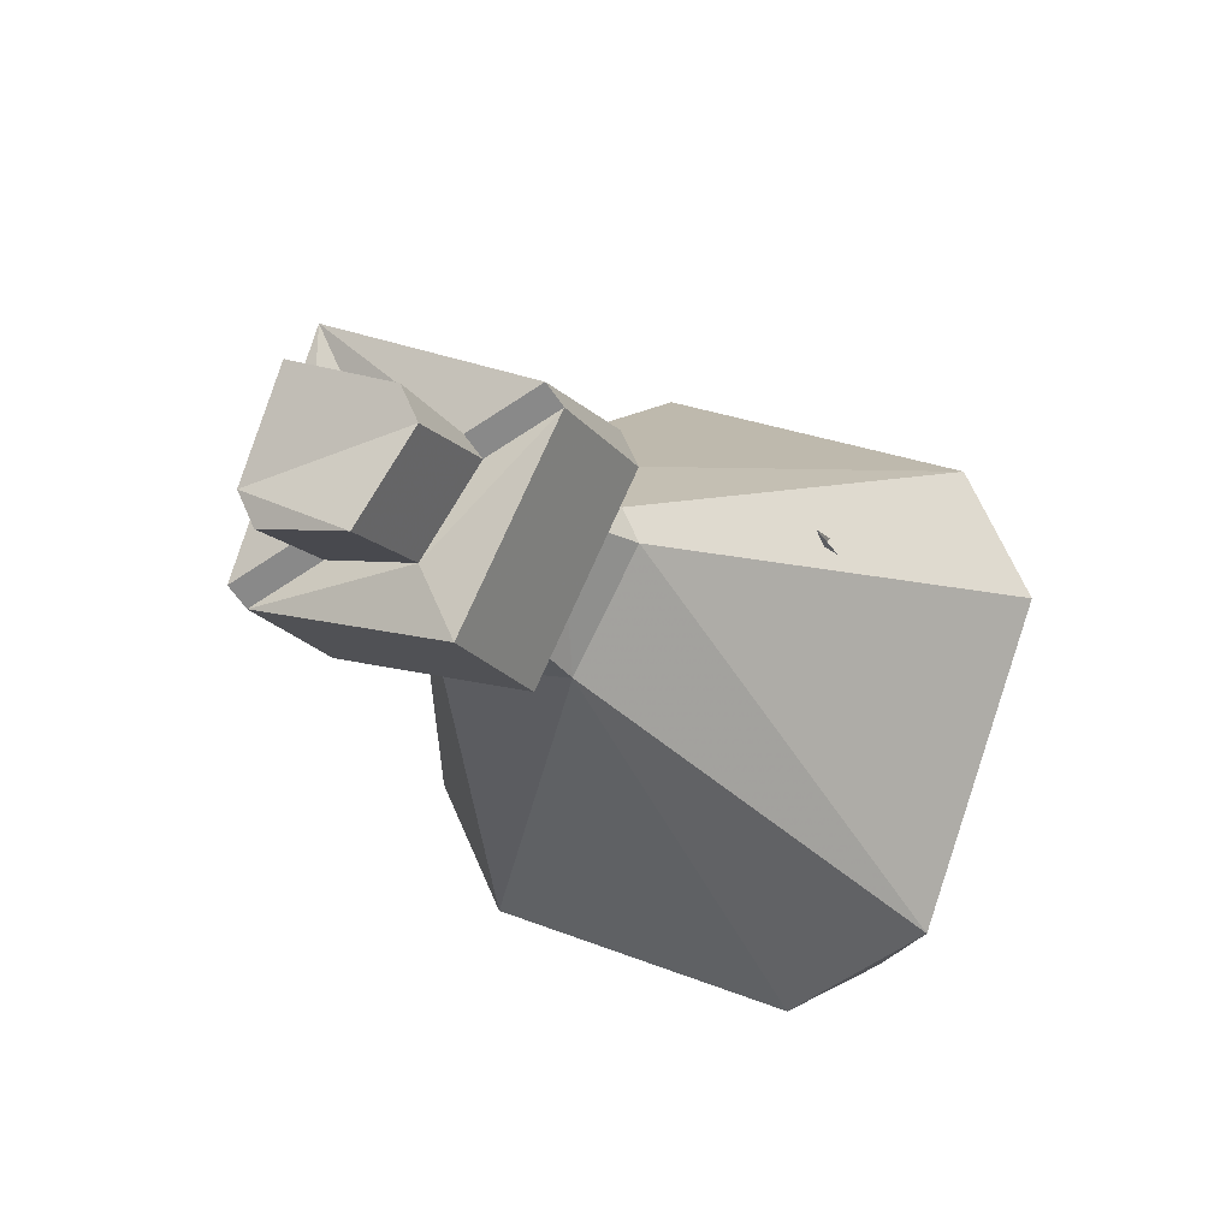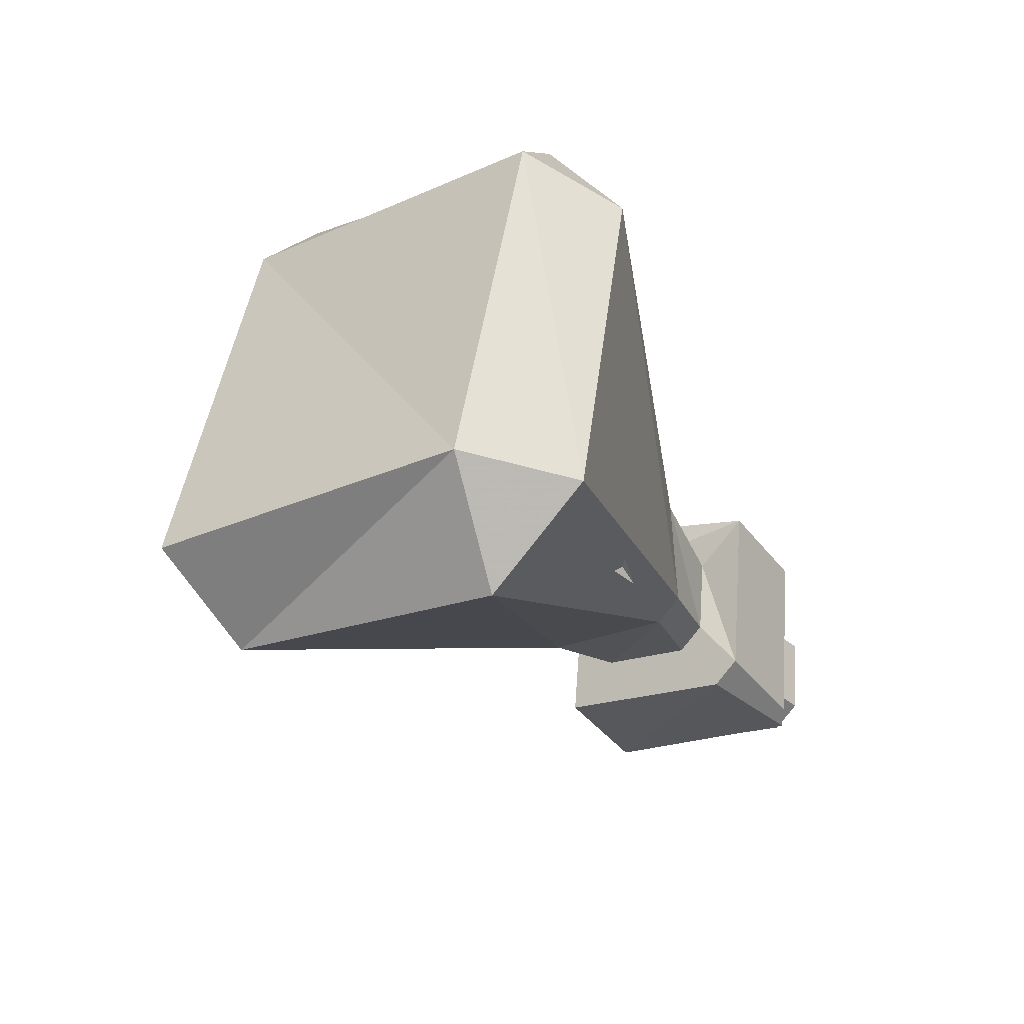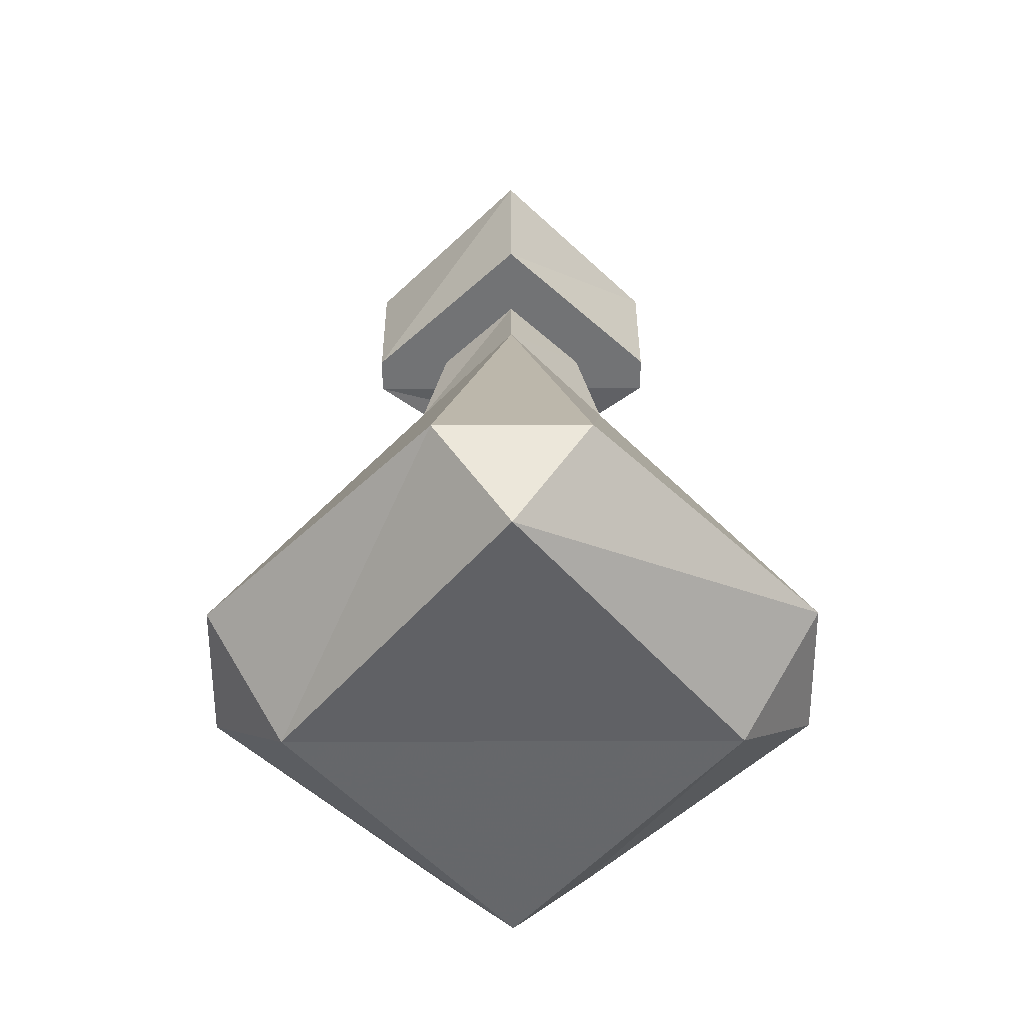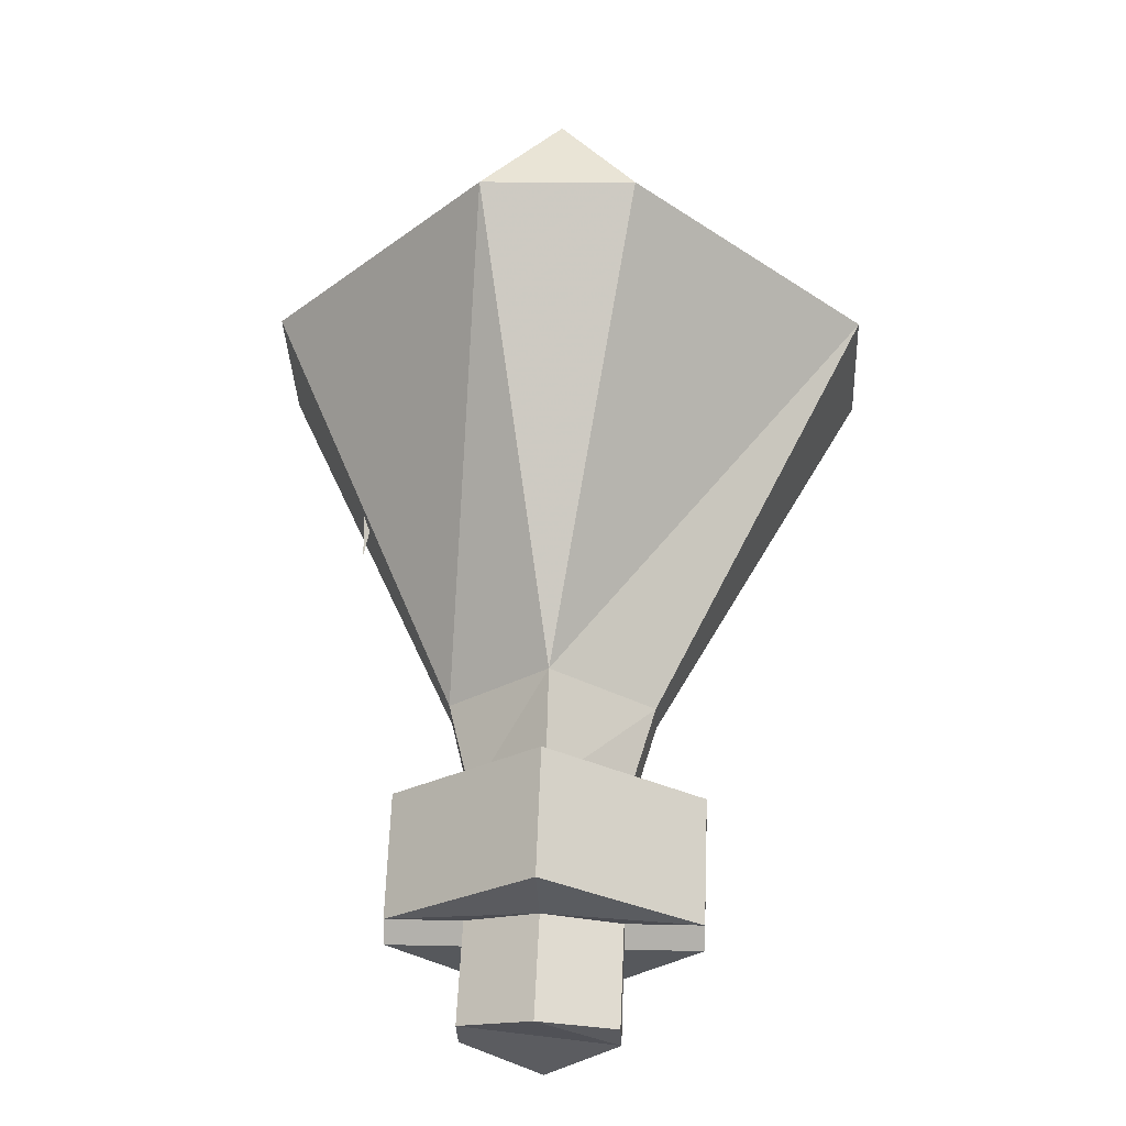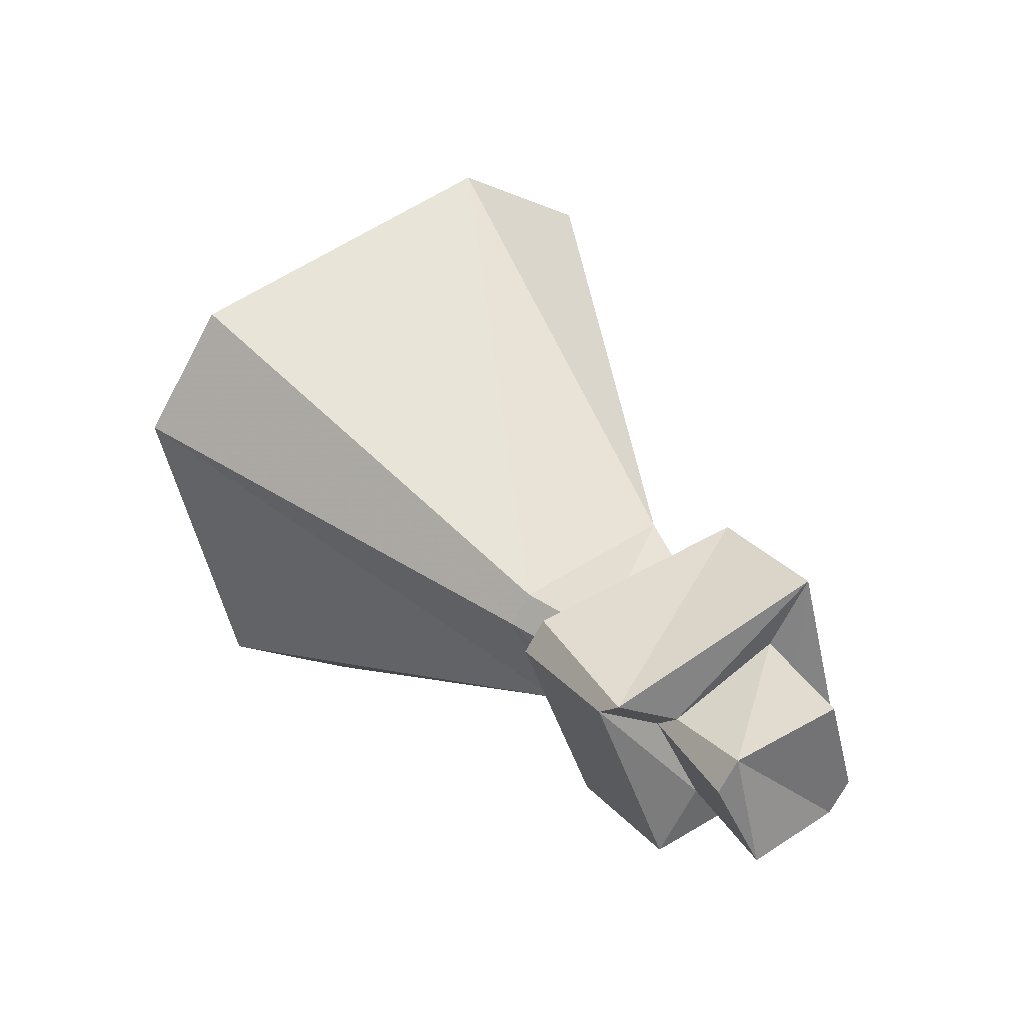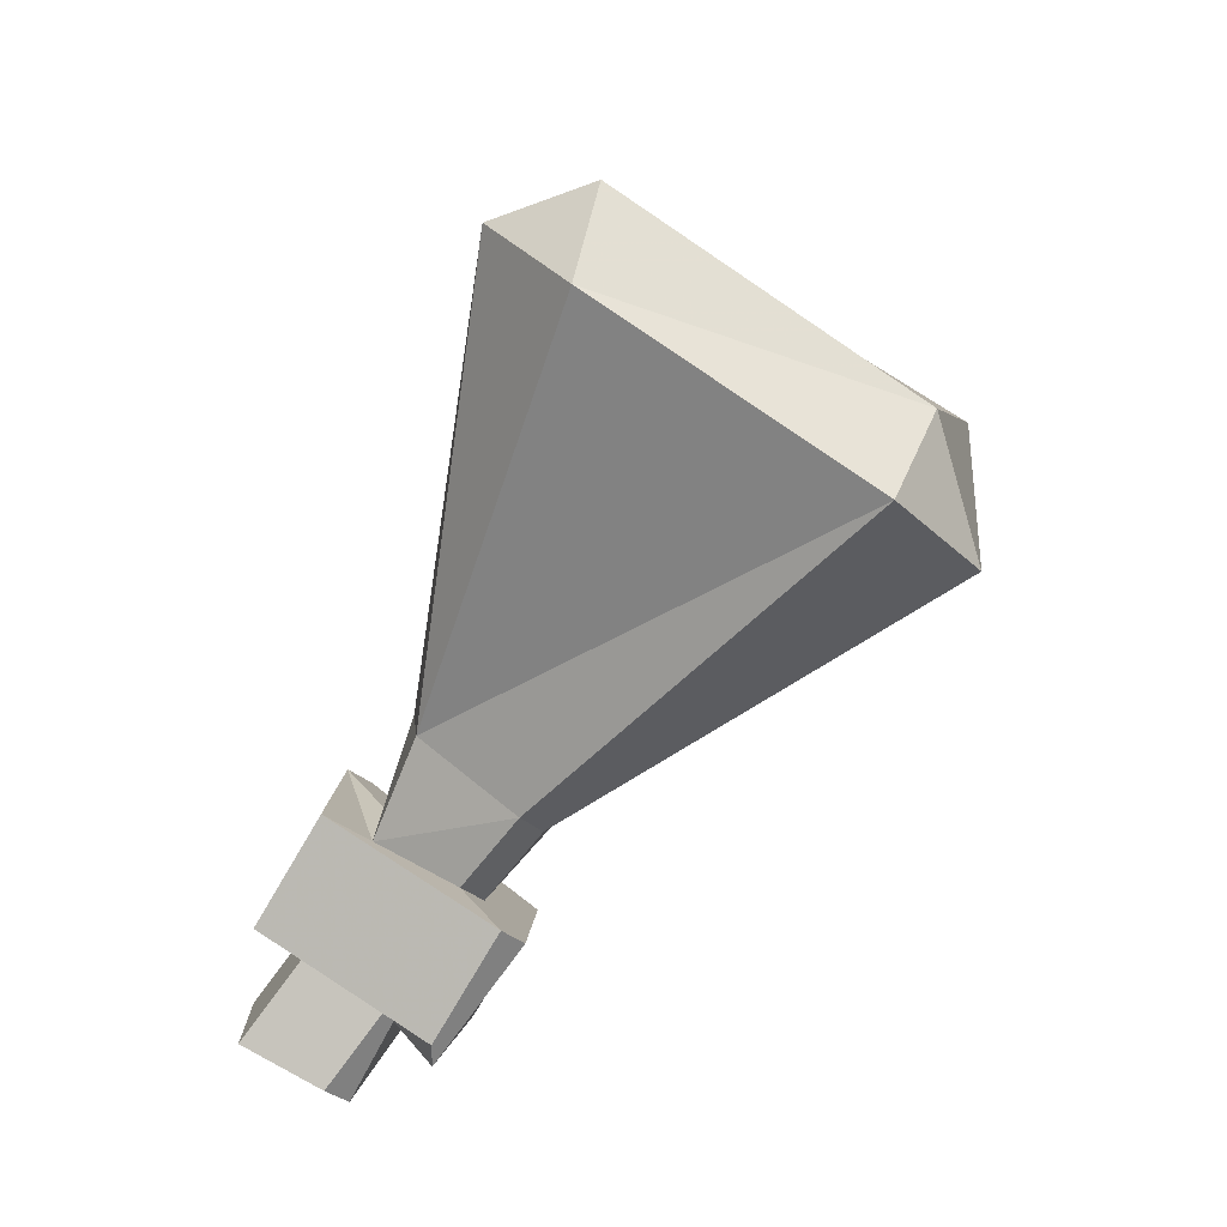
<metadata>
{"format":"obj","ext":"obj","renderer":"f3d","projection":"perspective","resolution":1024,"background":"white","views":[{"elev":-63.0,"azim":34.4,"up":"+Z"},{"elev":33.5,"azim":61.1,"up":"+Y"},{"elev":79.2,"azim":179.8,"up":"+Z"},{"elev":10.3,"azim":-176.4,"up":"+Y"},{"elev":-17.2,"azim":-41.7,"up":"+Z"},{"elev":31.4,"azim":-121.9,"up":"+Y"}]}
</metadata>
<code>
v -0.2969 -0.6797 -0.007812
v -0.2734 -0.6797 -0.007812
v -0.2812 -0.6797 0
v -0.3047 -0.6641 0.01562
v -0.3047 -0.6562 0.007812
v -0.3047 -0.6562 0
v -0.2812 -0.6719 -0.01562
v -0.2734 -0.6641 -0.01562
v -0.25 -0.6641 -0.007812
v -0.25 -0.6719 0
v -0.25 -0.6797 0.007812
v -0.2734 -0.6875 0.007812
v -0.2812 -0.6719 0.02344
v -0.2812 -0.6719 0.03125
v -0.3047 -0.6562 0.01562
v -0.3125 -0.6562 0.01562
v -0.2812 -0.6406 -0.007812
v -0.2812 -0.6484 -0.007812
v -0.2734 -0.6406 -0.01562
v -0.25 -0.6484 -0.007812
v -0.25 -0.6484 0.007812
v -0.25 -0.6562 0.01562
v -0.25 -0.6719 0.02344
v -0.2734 -0.6797 0.03125
v -0.2734 -0.6562 0.03906
v -0.2969 -0.6484 0.03125
v -0.3125 -0.6484 0.01562
v -0.2969 -0.6328 0.01562
v -0.2734 -0.625 0.007812
v -0.3125 -0.6406 0.02344
v -0.3281 -0.6328 0.03125
v -0.2891 -0.625 0.02344
v -0.2578 -0.625 0.02344
v -0.25 -0.6406 -0.007812
v -0.2891 -0.6328 0.03906
v -0.2578 -0.6328 0.03906
v -0.25 -0.6719 0.03125
v -0.2656 -0.6719 0.03906
v -0.2734 -0.6641 0.03906
v -0.2812 -0.6641 0.03906
v -0.2578 -0.6953 0.02344
v -0.2812 -0.6719 0.03906
v -0.2812 -0.6328 0
v -0.2734 -0.625 -0.007812
v -0.2656 -0.6328 -0.007812
v -0.2578 -0.6484 -0.02344
v -0.2812 -0.6328 -0.007812
v -0.2734 -0.7734 -0.07812
v -0.2734 -0.7656 -0.07812
v -0.2734 -0.7891 -0.1016
v -0.2734 -0.7969 -0.09375
v -0.25 -0.7891 -0.05469
v -0.25 -0.8047 -0.03906
v -0.2969 -0.7734 -0.07812
v -0.2969 -0.7656 -0.07812
v -0.25 -0.7578 -0.09375
v -0.25 -0.7812 -0.1172
v -0.2266 -0.7891 -0.1016
v -0.2266 -0.7969 -0.09375
v -0.25 -0.8125 -0.07812
v -0.2266 -0.7734 -0.07812
v -0.2031 -0.7734 -0.07812
v -0.2031 -0.7422 -0.04688
v -0.25 -0.7734 -0.01562
v -0.2969 -0.7422 -0.04688
v -0.2969 -0.7344 -0.05469
v -0.25 -0.7422 -0.1094
v -0.2031 -0.7656 -0.07812
v -0.2266 -0.7656 -0.07812
v -0.2812 -0.7188 -0.03125
v -0.2812 -0.7109 -0.03906
v -0.2734 -0.7344 -0.05469
v -0.2734 -0.7422 -0.04688
v -0.25 -0.7422 -0.007812
v -0.2734 -0.6797 0.125
v -0.3438 -0.6328 0.07031
v -0.3438 -0.6016 0.03906
v -0.25 -0.6953 -0.05469
v -0.25 -0.7266 -0.07031
v -0.25 -0.7109 -0.08594
v -0.25 -0.7578 -0.03125
v -0.2188 -0.7188 -0.03125
v -0.1562 -0.6328 0.07031
v -0.2266 -0.6797 0.125
v -0.25 -0.6484 0.1406
v -0.3203 -0.5938 0.07031
v -0.2734 -0.5547 -0.01562
v -0.2266 -0.5547 -0.01562
v -0.2188 -0.7109 -0.03906
v -0.2266 -0.7344 -0.05469
v -0.2031 -0.7344 -0.05469
v -0.2266 -0.7422 -0.04688
v -0.1562 -0.6016 0.03906
v -0.1797 -0.5938 0.07031
v -0.25 -0.5391 0.007812
v -0.2266 -0.6641 -0.02344
v -0.2266 -0.6797 -0.007812
v -0.2422 -0.6719 -0.01562
v -0.2422 -0.6406 -0.01562
v -0.2266 -0.6406 -0.01562
v -0.2109 -0.6406 -0.01562
v -0.2109 -0.6719 -0.01562
v -0.2031 -0.6797 -0.007812
v -0.2109 -0.6797 0.007812
v -0.2266 -0.6797 0.007812
v -0.2422 -0.6797 0.007812
v -0.25 -0.6797 -0.007812
v -0.25 -0.6562 0
v -0.2344 -0.6328 -0.007812
v -0.2266 -0.6328 -0.007812
v -0.2188 -0.6328 -0.007812
v -0.1953 -0.6484 0.007812
v -0.1953 -0.6562 0
v -0.1875 -0.6562 0.007812
v -0.1953 -0.6641 0.01562
v -0.2109 -0.6641 0.02344
v -0.2422 -0.6641 0.02344
v -0.25 -0.6641 0.01562
v -0.25 -0.6562 0.007812
v -0.25 -0.6406 0.02344
v -0.2422 -0.625 0.007812
v -0.2266 -0.625 -0.01562
v -0.2109 -0.625 0.007812
v -0.1953 -0.6406 0.02344
v -0.2266 -0.6172 -0.007812
v -0.2266 -0.5859 -0.01562
v -0.2109 -0.6172 0.02344
v -0.2109 -0.6328 0.03125
v -0.1953 -0.6562 0.01562
v -0.2422 -0.6172 0.02344
v -0.2422 -0.6328 0.03125
v -0.2266 -0.625 -0.02344
v -0.25 -0.6484 0.01562
v -0.25 -0.6406 0.01562
v -0.1953 -0.6406 0.01562
v -0.1875 -0.6484 0.01562
v -0.1875 -0.6562 0.01562
v -0.1875 -0.6719 0
v -0.1875 -0.6484 0.007812
f 1 2 3
f 1 3 4
f 1 4 5
f 1 5 6
f 1 6 7
f 1 7 2
f 2 7 8
f 2 8 9
f 2 9 10
f 2 10 11
f 2 11 12
f 2 12 3
f 3 12 13
f 3 13 4
f 4 13 14
f 4 14 15
f 5 15 16
f 5 16 15
f 6 15 17
f 6 17 18
f 6 18 7
f 7 18 8
f 8 18 19
f 8 19 20
f 8 20 9
f 9 20 21
f 9 21 10
f 10 21 22
f 10 22 11
f 11 22 23
f 11 23 12
f 12 23 24
f 12 24 13
f 13 24 14
f 14 24 25
f 14 25 26
f 14 26 15
f 15 26 27
f 15 27 28
f 15 28 17
f 17 28 29
f 17 29 19
f 17 19 18
f 28 30 31
f 28 31 32
f 28 32 29
f 29 32 33
f 29 33 21
f 29 21 34
f 29 34 19
f 19 34 20
f 20 34 21
f 31 30 26
f 31 26 35
f 31 35 32
f 32 35 36
f 32 36 33
f 33 36 22
f 33 22 21
f 25 35 26
f 35 25 36
f 36 25 22
f 22 25 37
f 22 37 23
f 23 37 24
f 24 37 25
f 96 97 98
f 96 98 99
f 96 99 100
f 96 100 101
f 96 101 102
f 96 102 97
f 97 102 103
f 97 103 104
f 97 104 105
f 97 105 106
f 97 106 107
f 97 107 98
f 98 107 108
f 98 108 99
f 99 108 21
f 99 21 109
f 100 109 110
f 100 110 111
f 101 111 112
f 101 112 113
f 101 113 102
f 102 113 103
f 103 113 114
f 103 114 115
f 103 115 104
f 104 115 116
f 104 116 105
f 105 116 117
f 105 117 106
f 106 117 118
f 106 118 107
f 107 118 119
f 107 119 108
f 108 119 21
f 21 119 120
f 21 120 121
f 21 121 109
f 109 121 110
f 110 121 122
f 110 122 123
f 110 123 111
f 111 123 112
f 112 123 124
f 112 124 114
f 112 114 113
f 123 125 126
f 123 126 127
f 123 127 124
f 124 127 128
f 124 128 116
f 124 116 129
f 124 129 114
f 114 129 115
f 115 129 116
f 126 125 121
f 126 121 130
f 126 130 127
f 127 130 131
f 127 131 128
f 128 131 117
f 128 117 116
f 120 130 121
f 130 120 131
f 131 120 117
f 117 120 22
f 117 22 118
f 118 22 119
f 119 22 120
f 100 132 110
f 100 110 132
f 4 15 5
f 5 15 6
f 99 109 100
f 100 111 101
f 27 28 30
f 27 30 26
f 27 26 30
f 27 30 28
f 122 123 125
f 122 125 121
f 122 121 125
f 122 125 123
f 38 39 40
f 38 40 41
f 41 40 42
f 43 44 45
f 43 45 46
f 43 46 47
f 22 133 134
f 22 134 10
f 10 134 21
f 135 136 137
f 135 137 138
f 135 138 139
f 48 49 50
f 48 50 51
f 48 51 52
f 49 56 57
f 49 57 50
f 50 57 51
f 51 57 58
f 51 58 59
f 51 59 60
f 51 60 52
f 52 60 61
f 56 69 58
f 56 58 57
f 69 61 59
f 69 59 58
f 61 60 59
f 48 52 53
f 48 53 54
f 48 54 55
f 48 55 49
f 49 55 56
f 52 61 53
f 53 61 62
f 53 62 63
f 53 63 64
f 53 64 54
f 54 64 65
f 54 65 55
f 55 65 66
f 55 66 67
f 55 67 56
f 56 67 68
f 56 68 69
f 70 71 72
f 70 72 73
f 70 73 74
f 71 78 79
f 71 79 72
f 72 79 80
f 72 80 66
f 72 66 73
f 73 66 65
f 73 65 81
f 73 81 74
f 74 81 82
f 78 89 90
f 78 90 79
f 79 90 91
f 79 91 80
f 80 91 68
f 80 68 67
f 80 67 66
f 89 82 92
f 89 92 90
f 90 92 63
f 90 63 91
f 91 63 62
f 91 62 68
f 68 62 69
f 69 62 61
f 82 81 92
f 92 81 64
f 92 64 63
f 65 64 81
f 70 74 75
f 70 75 76
f 70 76 71
f 71 76 77
f 71 77 78
f 74 82 83
f 74 83 84
f 74 84 75
f 75 84 85
f 75 85 76
f 76 85 86
f 76 86 77
f 77 86 87
f 77 87 78
f 78 87 88
f 78 88 89
f 88 93 89
f 89 93 82
f 82 93 83
f 83 93 94
f 83 94 84
f 84 94 85
f 85 94 86
f 86 94 95
f 86 95 87
f 87 95 88
f 88 95 93
f 93 95 94

</code>
